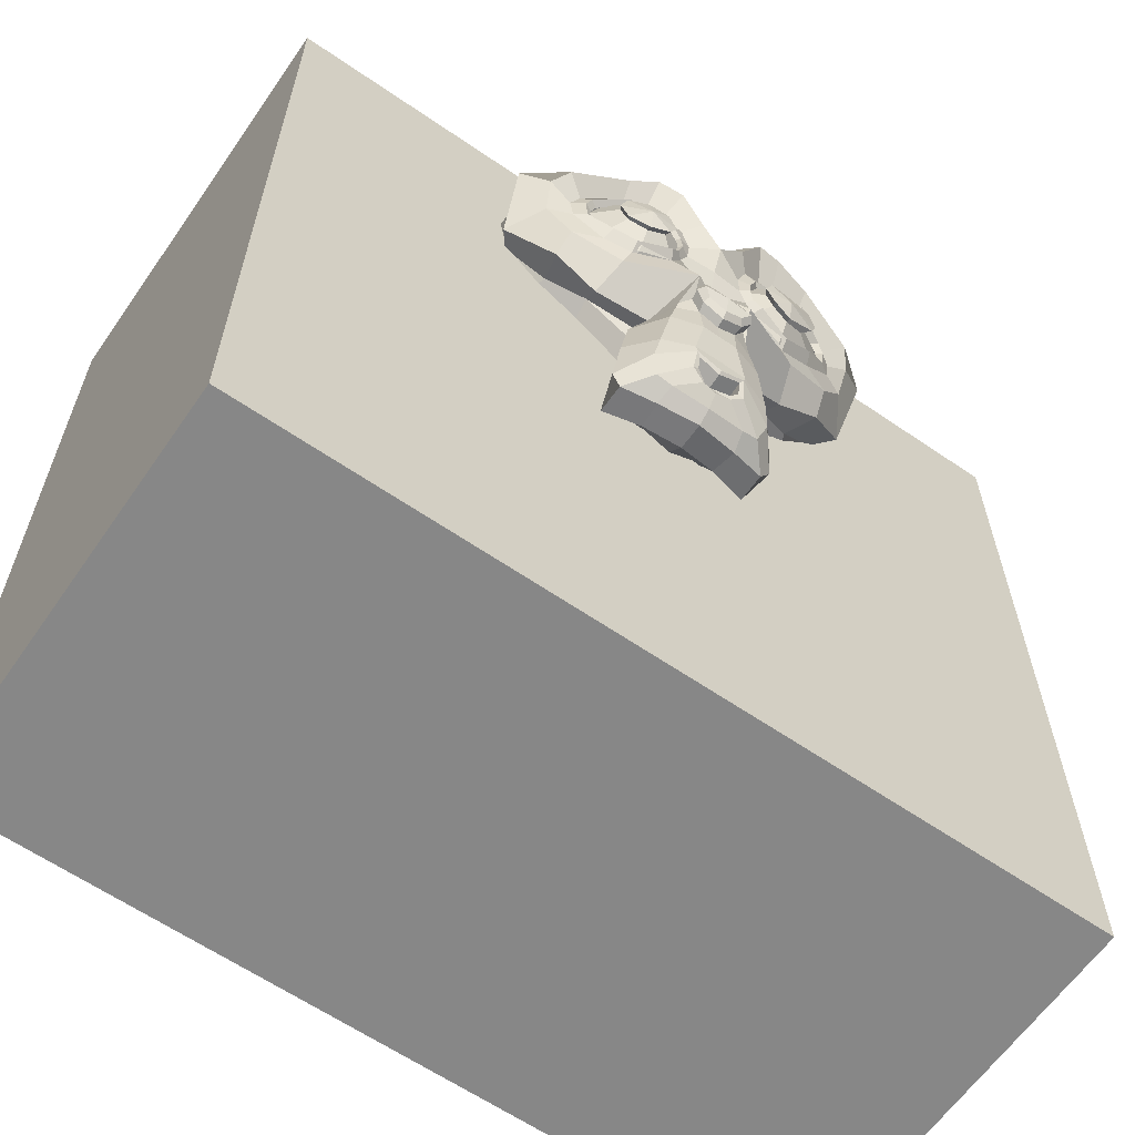
<metadata>
{"format":"obj","ext":"obj","renderer":"f3d","projection":"perspective","resolution":1024,"background":"white","views":[{"elev":-62.4,"azim":145.2,"up":"+Z"}]}
</metadata>
<code>
o Suzanne_Suzanne.001
v -0.2403 1.209 0.4989
v 0.2403 1.209 0.4989
v -0.2999 1.166 0.4993
v 0.2746 1.166 0.4603
v -0.3004 1.106 0.4389
v 0.3004 1.106 0.4389
v -0.1931 1.128 0.3959
v 0.1931 1.128 0.3959
v -0.1931 1.183 0.426
v 0.1931 1.183 0.426
v -0.1931 1.218 0.4818
v 0.1931 1.218 0.4818
v -0.1502 1.226 0.4989
v 0.1502 1.226 0.4989
v -0.1116 1.196 0.4603
v 0.1116 1.196 0.4603
v -0.08583 1.145 0.4389
v 0.08583 1.145 0.4389
v -0.04291 1.149 0.5419
v 0.04291 1.149 0.5419
v -0.07724 1.196 0.5419
v 0.07724 1.196 0.5419
v -0.133 1.226 0.5419
v 0.133 1.226 0.5419
v -0.1502 1.226 0.5891
v 0.1502 1.226 0.5891
v -0.1116 1.196 0.6234
v 0.1116 1.196 0.6234
v -0.08583 1.145 0.6491
v 0.08583 1.145 0.6491
v -0.1931 1.128 0.6921
v 0.1931 1.128 0.6921
v -0.1931 1.183 0.6577
v 0.1931 1.183 0.6577
v -0.1931 1.218 0.6062
v 0.1931 1.218 0.6062
v -0.2403 1.209 0.5891
v 0.2403 1.209 0.5891
v -0.2746 1.166 0.6234
v 0.2746 1.166 0.6234
v -0.3004 1.106 0.6491
v 0.3004 1.106 0.6491
v -0.3433 1.097 0.5419
v 0.3433 1.097 0.5419
v -0.3342 1.158 0.5808
v 0.309 1.158 0.5419
v -0.2575 1.205 0.5419
v 0.2575 1.205 0.5419
v -0.287 1.213 0.5808
v 0.2618 1.213 0.5419
v -0.2698 1.218 0.6323
v 0.2446 1.218 0.5934
v -0.1931 1.231 0.6148
v 0.1931 1.231 0.6148
v -0.1459 1.239 0.5934
v 0.1459 1.239 0.5934
v -0.1244 1.239 0.5419
v 0.1244 1.239 0.5419
v -0.1459 1.239 0.4946
v 0.1459 1.239 0.4946
v -0.1931 1.243 0.5419
v 0.1931 1.243 0.5419
v -0.1931 1.231 0.4732
v 0.1931 1.231 0.4732
v -0.2698 1.218 0.5336
v 0.2446 1.218 0.4946
v 0 1.196 0.6448
v 0 1.239 0.6019
v 0 1.192 0.04907
v 0 1.218 0.2329
v 0 1.226 0.3058
v -0 1.183 -0.002427
v 0 1.119 0.632
v 0 1.102 0.7221
v 0 0.4881 0.9023
v -0 0.3208 0.7178
v -0 0.3336 0.4474
v -0 0.5954 0.1985
v -0.1116 1.097 0.3058
v 0.1116 1.097 0.3058
v -0.1717 1.102 0.1685
v 0.1717 1.102 0.1685
v -0.1931 1.102 0.04049
v 0.1931 1.102 0.04049
v -0.2017 1.08 -0.0668
v 0.2017 1.08 -0.0668
v -0.1802 1.076 -0.09684
v 0.1802 1.076 -0.09684
v -0.0987 1.093 -0.1097
v 0.0987 1.093 -0.1097
v -0 1.106 -0.1183
v -0.2656 1.08 0.3705
v 0.2403 1.08 0.3316
v -0.3728 1.085 0.4263
v 0.3476 1.085 0.3874
v -0.4801 1.033 0.5293
v 0.4549 1.033 0.4904
v -0.4973 1.115 0.6838
v 0.472 1.115 0.6448
v -0.4157 1.132 0.7138
v 0.3905 1.132 0.6749
v -0.2956 1.166 0.7782
v 0.2704 1.166 0.7393
v -0.1759 1.192 0.8251
v 0.1759 1.192 0.8251
v -0.08583 1.205 0.8036
v 0.08583 1.205 0.8036
v -0.03433 1.2 0.6792
v 0.03433 1.2 0.6792
v -0.09012 1.213 0.6363
v 0.09012 1.213 0.6363
v -0.06866 1.209 0.5762
v 0.06866 1.209 0.5762
v -0.1116 1.196 0.4603
v 0.1116 1.196 0.4603
v -0.206 1.175 0.4174
v 0.206 1.175 0.4174
v -0.2956 1.158 0.4821
v 0.2704 1.158 0.4432
v -0.3685 1.145 0.5508
v 0.3433 1.145 0.5118
v -0.3771 1.145 0.6108
v 0.3519 1.145 0.5719
v -0.3557 1.153 0.6538
v 0.3304 1.153 0.6148
v -0.2613 1.183 0.6881
v 0.236 1.183 0.6491
v -0.1373 1.205 0.6663
v 0.1373 1.205 0.6663
v -0 1.192 0.001865
v -0.06008 1.192 0.02761
v 0.06008 1.192 0.02761
v -0.06437 1.179 -0.03676
v 0.06437 1.179 -0.03676
v -0.03433 1.17 -0.06251
v 0.03433 1.17 -0.06251
v -0 1.166 -0.0668
v 0 1.2 0.3015
v 0 1.196 0.3316
v -0.05579 1.196 0.3273
v 0.05579 1.196 0.3273
v -0.06866 1.2 0.2844
v 0.06866 1.2 0.2844
v -0.0472 1.196 0.25
v 0.0472 1.196 0.25
v -0.2441 1.158 0.422
v 0.2189 1.158 0.3831
v -0.3643 1.132 0.4778
v 0.339 1.132 0.4389
v -0.4243 1.119 0.5593
v 0.3991 1.119 0.5204
v -0.4329 1.149 0.6538
v 0.4077 1.149 0.6148
v -0.4029 1.188 0.6752
v 0.3776 1.188 0.6363
v -0.2656 1.226 0.7482
v 0.2403 1.226 0.7092
v -0.1717 1.248 0.7607
v 0.1717 1.248 0.7607
v -0.1116 1.256 0.7478
v 0.1116 1.256 0.7478
v -0.05579 1.252 0.6448
v 0.05579 1.252 0.6448
v -0.06866 1.235 0.353
v 0.06866 1.235 0.353
v -0.1159 1.179 0.1642
v 0.1159 1.179 0.1642
v -0.1373 1.166 0.03619
v 0.1373 1.166 0.03619
v -0.1459 1.153 -0.02817
v 0.1459 1.153 -0.02817
v -0.1287 1.136 -0.07967
v 0.1287 1.136 -0.07967
v -0.09012 1.136 -0.08825
v 0.09012 1.136 -0.08825
v -0 1.14 -0.09684
v 0 1.188 0.4346
v 0 1.209 0.5247
v -0.1802 1.196 0.6706
v 0.1802 1.196 0.6706
v -0.09012 1.2 0.4861
v 0.09012 1.2 0.4861
v -0.07295 1.205 0.5247
v 0.07295 1.205 0.5247
v -0.06437 1.192 0.04478
v 0.06437 1.192 0.04478
v -0.04291 1.2 0.1642
v 0.04291 1.2 0.1642
v 0 1.2 0.1642
v 0 1.196 0.2286
v -0.0515 1.218 0.2586
v 0.0515 1.218 0.2586
v -0.07295 1.226 0.2844
v 0.07295 1.226 0.2844
v -0.06008 1.218 0.3359
v 0.06008 1.218 0.3359
v -0.02146 1.218 0.3402
v 0.02146 1.218 0.3402
v 0 1.243 0.2972
v -0.02575 1.235 0.3273
v 0.02575 1.235 0.3273
v -0.0515 1.235 0.323
v 0.0515 1.235 0.323
v -0.06008 1.243 0.2844
v 0.06008 1.243 0.2844
v -0.04291 1.231 0.2715
v 0.04291 1.231 0.2715
v 0 1.231 0.25
v -0.1416 1.093 0.2372
v 0.1416 1.093 0.2372
v -0.09012 1.179 0.2758
v 0.09012 1.179 0.2758
v -0.0987 1.179 0.2372
v 0.0987 1.179 0.2372
v -0.1287 1.093 0.2715
v 0.1287 1.093 0.2715
v -0 1.166 -0.05821
v -0.02575 1.166 -0.05392
v 0.02575 1.166 -0.05392
v -0.0515 1.179 -0.02817
v 0.0515 1.179 -0.02817
v -0.0515 1.188 0.01474
v 0.0515 1.188 0.01474
v -0 1.149 -0.006718
v -0.0515 1.153 0.01045
v 0.0515 1.153 0.01045
v -0.0515 1.14 -0.03748
v 0.0515 1.14 -0.03748
v -0.02575 1.136 -0.05893
v 0.02575 1.136 -0.04534
v -0 1.136 -0.06323
v -0.09441 1.218 0.529
v 0.09441 1.218 0.529
v -0.103 1.213 0.4946
v 0.103 1.213 0.4946
v -0.1845 1.205 0.6448
v 0.1845 1.205 0.6448
v -0.1502 1.213 0.6406
v 0.1502 1.213 0.6406
v -0.257 1.213 0.6666
v 0.2317 1.213 0.6277
v -0.3342 1.17 0.6409
v 0.309 1.17 0.6019
v -0.3471 1.166 0.6066
v 0.3219 1.166 0.5676
v -0.3428 1.162 0.5551
v 0.3176 1.162 0.5161
v -0.287 1.183 0.5036
v 0.2618 1.183 0.4646
v -0.206 1.196 0.4432
v 0.206 1.196 0.4432
v -0.1244 1.218 0.4689
v 0.1244 1.218 0.4689
v -0.0987 1.218 0.5719
v 0.0987 1.218 0.5719
v -0.1159 1.218 0.6148
v 0.1159 1.218 0.6148
v -0.1287 1.205 0.6062
v 0.1287 1.205 0.6062
v -0.1073 1.205 0.5719
v 0.1073 1.205 0.5719
v -0.133 1.205 0.4775
v 0.133 1.205 0.4775
v -0.206 1.188 0.456
v 0.206 1.188 0.456
v -0.2532 1.175 0.4732
v 0.2532 1.175 0.4732
v -0.3256 1.158 0.5636
v 0.3004 1.158 0.5247
v -0.3299 1.158 0.6023
v 0.3047 1.158 0.5633
v -0.317 1.162 0.6323
v 0.2918 1.162 0.5934
v -0.2274 1.2 0.6234
v 0.2274 1.2 0.6234
v -0.1545 1.209 0.6277
v 0.1545 1.209 0.6277
v -0.1845 1.2 0.632
v 0.1845 1.2 0.632
v -0.1116 1.2 0.5032
v 0.1116 1.2 0.5032
v -0.1073 1.2 0.5333
v 0.1073 1.2 0.5333
v -0.06008 1.123 0.662
v 0.06008 1.123 0.662
v -0.1073 1.128 0.7736
v 0.1073 1.128 0.7736
v -0.1845 1.115 0.7865
v 0.1845 1.115 0.7865
v -0.2661 1.093 0.7135
v 0.2661 1.093 0.7135
v -0.3733 1.059 0.6577
v 0.3733 1.059 0.6577
v -0.4377 1.042 0.632
v 0.4377 1.042 0.632
v -0.4248 0.9945 0.4989
v 0.4248 0.9945 0.4989
v -0.3304 1.016 0.4088
v 0.3304 1.016 0.4088
v -0.2403 1.046 0.3573
v 0.2403 1.046 0.3573
v 0 0.9473 0.9023
v 0 0.7456 0.9495
v -0 0.4195 0.3015
v -0 0.8915 0.1556
v -0 1.042 -0.114
v -0 0.9773 -0.03319
v -0 0.9645 0.09555
v -0 0.943 0.1428
v -0.4678 0.8186 0.5376
v 0.4678 0.8186 0.5376
v -0.472 0.7628 0.5848
v 0.472 0.7628 0.5848
v -0.4248 0.5482 0.5547
v 0.4248 0.5482 0.5547
v -0.2532 0.4023 0.6491
v 0.2532 0.4023 0.6491
v -0.4286 0.8271 0.422
v 0.4034 0.8271 0.3831
v -0.3514 0.6984 0.3791
v 0.3261 0.6984 0.3402
v -0.3519 0.5525 0.4045
v 0.3519 0.5525 0.4045
v -0.1845 0.4238 0.4389
v 0.1845 0.4238 0.4389
v -0.1287 1.012 0.2157
v 0.1287 1.012 0.2157
v -0.0987 0.9301 0.1814
v 0.0987 0.9301 0.1814
v -0.1588 0.9988 0.01831
v 0.1588 0.9988 0.01831
v -0.1373 1.003 0.1342
v 0.1373 1.003 0.1342
v -0.1802 1.007 -0.09327
v 0.1802 1.007 -0.09327
v -0.07724 0.9902 -0.007438
v 0.07724 0.9902 -0.007438
v -0.06866 0.9859 0.1127
v 0.06866 0.9859 0.1127
v -0.09012 1.029 -0.09684
v 0.09012 1.029 -0.09684
v -0.1202 1.025 0.2543
v 0.1202 1.025 0.2543
v -0.1159 1.046 0.2844
v 0.1159 1.046 0.2844
v -0.1116 1.063 0.3144
v 0.1116 1.063 0.3144
v -0.1159 0.8786 0.1943
v 0.1159 0.8786 0.1943
v -0.1631 0.6426 0.2372
v 0.1631 0.6426 0.2372
v -0.1888 0.4924 0.3273
v 0.1888 0.4924 0.3273
v -0.2489 0.5782 0.8852
v 0.2489 0.5782 0.8852
v -0.2489 0.7499 0.9195
v 0.2489 0.7499 0.9195
v -0.2489 0.9173 0.8766
v 0.2489 0.9173 0.8766
v -0.2532 1.025 0.6963
v 0.2532 1.025 0.6963
v -0.3991 0.9731 0.632
v 0.3991 0.9731 0.632
v -0.3476 0.943 0.6577
v 0.3476 0.943 0.6577
v -0.3519 0.8186 0.795
v 0.3519 0.8186 0.795
v -0.4377 0.8572 0.7178
v 0.4377 0.8572 0.7178
v -0.4377 0.7242 0.7478
v 0.4377 0.7242 0.7478
v -0.3519 0.6812 0.8208
v 0.3519 0.6812 0.8208
v -0.3519 0.5439 0.7822
v 0.3519 0.5439 0.7822
v -0.4377 0.5911 0.7049
v 0.4377 0.5911 0.7049
v -0.339 0.4667 0.5891
v 0.339 0.4667 0.5891
v -0.2661 0.4881 0.4217
v 0.2661 0.4881 0.4217
v -0.4506 0.6769 0.5891
v 0.4506 0.6769 0.5891
v -0.2231 0.8701 0.3144
v 0.2231 0.8701 0.3144
v -0.236 0.6727 0.3015
v 0.236 0.6727 0.3015
v -0.4892 0.6598 0.632
v 0.4892 0.6598 0.632
v -0.4501 0.7199 0.3705
v 0.4248 0.7199 0.3316
v -0.596 0.6083 0.392
v 0.5707 0.6083 0.353
v -0.729 0.5525 0.4778
v 0.7038 0.5525 0.4389
v -0.7676 0.5568 0.6237
v 0.7424 0.5568 0.5848
v -0.7033 0.5568 0.7267
v 0.678 0.5568 0.6878
v -0.5622 0.6169 0.6706
v 0.5622 0.6169 0.6706
v -0.5579 0.6297 0.6363
v 0.5579 0.6297 0.6363
v -0.6775 0.574 0.6881
v 0.6523 0.574 0.6491
v -0.7204 0.5654 0.6066
v 0.6952 0.5654 0.5676
v -0.6904 0.5654 0.4907
v 0.6652 0.5654 0.4517
v -0.5917 0.6212 0.4263
v 0.5665 0.6212 0.3874
v -0.4801 0.7156 0.4092
v 0.4549 0.7156 0.3702
v -0.5064 0.6684 0.6062
v 0.5064 0.6684 0.6062
v -0.5193 0.6297 0.5762
v 0.5193 0.6297 0.5762
v -0.5102 0.6727 0.4349
v 0.4849 0.6727 0.3959
v -0.596 0.5868 0.4478
v 0.5707 0.5868 0.4088
v -0.6775 0.5439 0.4993
v 0.6523 0.5439 0.4603
v -0.7033 0.5439 0.5851
v 0.678 0.5439 0.5461
v -0.6689 0.5482 0.6452
v 0.6437 0.5482 0.6062
v -0.5874 0.5911 0.6366
v 0.5622 0.5911 0.5976
v -0.4635 0.6727 0.5676
v 0.4635 0.6727 0.5676
v -0.4592 0.6383 0.5032
v 0.4592 0.6383 0.5032
v -0.4163 0.6383 0.4603
v 0.4163 0.6383 0.4603
v -0.4506 0.6383 0.456
v 0.4506 0.6383 0.456
v -0.4887 0.6383 0.4564
v 0.4635 0.6383 0.4174
v -0.4463 0.6383 0.4002
v 0.4463 0.6383 0.4002
v -0.3991 0.7499 0.4088
v 0.3991 0.7499 0.4088
v -0.3948 0.6941 0.3959
v 0.3948 0.6941 0.3959
v -0.3948 0.6855 0.4303
v 0.3948 0.6855 0.4303
v -0.4377 0.6727 0.5204
v 0.4377 0.6727 0.5204
v -0.4892 0.6426 0.5419
v 0.4892 0.6426 0.5419
v -0.4892 0.6126 0.5376
v 0.4892 0.6126 0.5376
v -0.4463 0.6126 0.4002
v 0.4463 0.6126 0.4002
v -0.7912 0.6126 0.4564
v 0.4678 0.6126 0.4174
v -0.4549 0.6126 0.4517
v 0.4549 0.6126 0.4517
v -0.4206 0.6126 0.4603
v 0.4206 0.6126 0.4603
v -0.4635 0.6126 0.5032
v 0.4635 0.6126 0.5032
v -0.596 0.5611 0.628
v 0.5707 0.5611 0.5891
v -0.6775 0.5225 0.6366
v 0.6523 0.5225 0.5976
v -0.6909 0.5182 0.5419
v 0.6909 0.5182 0.5419
v -0.6652 0.5225 0.456
v 0.6652 0.5225 0.456
v -0.575 0.5568 0.4088
v 0.575 0.5568 0.4088
v -0.5102 0.6426 0.4392
v 0.4849 0.6426 0.4002
v -0.5235 0.5997 0.5676
v 0.5235 0.5997 0.5676
v -0.5144 0.6083 0.5079
v 0.4892 0.6083 0.4689
v -0.5402 0.604 0.4821
v 0.515 0.604 0.4432
v -0.5745 0.5868 0.5164
v 0.5493 0.5868 0.4775
v -0.5531 0.5954 0.5422
v 0.5278 0.5954 0.5032
v -0.5831 0.5825 0.5765
v 0.5579 0.5825 0.5376
v -0.6046 0.5782 0.5508
v 0.5793 0.5782 0.5118
v -0.6346 0.574 0.5636
v 0.6094 0.574 0.5247
v -0.6217 0.574 0.598
v 0.5965 0.574 0.559
v -0.5622 0.5225 0.6491
v 0.5622 0.5225 0.6491
v -0.6866 0.4881 0.6663
v 0.6866 0.4881 0.6663
v -0.7762 0.5139 0.6108
v 0.751 0.5139 0.5719
v -0.7462 0.4967 0.4778
v 0.7209 0.4967 0.4389
v -0.596 0.5182 0.4006
v 0.5707 0.5182 0.3616
v -0.4587 0.6083 0.3791
v 0.4334 0.6083 0.3402
v -0.472 0.5782 0.6191
v 0.472 0.5782 0.6191
f 47 1 3 45
f 4 2 48 46
f 45 3 5 43
f 6 4 46 44
f 3 9 7 5
f 8 10 4 6
f 1 11 9 3
f 10 12 2 4
f 11 13 15 9
f 16 14 12 10
f 9 15 17 7
f 18 16 10 8
f 15 21 19 17
f 20 22 16 18
f 13 23 21 15
f 22 24 14 16
f 23 25 27 21
f 28 26 24 22
f 21 27 29 19
f 30 28 22 20
f 27 33 31 29
f 32 34 28 30
f 25 35 33 27
f 34 36 26 28
f 35 37 39 33
f 40 38 36 34
f 33 39 41 31
f 42 40 34 32
f 39 45 43 41
f 44 46 40 42
f 37 47 45 39
f 46 48 38 40
f 47 37 51 49
f 52 38 48 50
f 37 35 53 51
f 54 36 38 52
f 35 25 55 53
f 56 26 36 54
f 25 23 57 55
f 58 24 26 56
f 23 13 59 57
f 60 14 24 58
f 13 11 63 59
f 64 12 14 60
f 11 1 65 63
f 66 2 12 64
f 1 47 49 65
f 50 48 2 66
f 61 65 49
f 50 66 62
f 63 65 61
f 62 66 64
f 61 59 63
f 64 60 62
f 61 57 59
f 60 58 62
f 61 55 57
f 58 56 62
f 61 53 55
f 56 54 62
f 61 51 53
f 54 52 62
f 61 49 51
f 52 50 62
f 89 174 176 91
f 176 175 90 91
f 87 172 174 89
f 175 173 88 90
f 85 170 172 87
f 173 171 86 88
f 83 168 170 85
f 171 169 84 86
f 81 166 168 83
f 169 167 82 84
f 79 92 146 164
f 147 93 80 165
f 92 94 148 146
f 149 95 93 147
f 94 96 150 148
f 151 97 95 149
f 96 98 152 150
f 153 99 97 151
f 98 100 154 152
f 155 101 99 153
f 100 102 156 154
f 157 103 101 155
f 102 104 158 156
f 159 105 103 157
f 104 106 160 158
f 161 107 105 159
f 106 108 162 160
f 163 109 107 161
f 108 67 68 162
f 68 67 109 163
f 110 128 160 162
f 161 129 111 163
f 128 179 158 160
f 159 180 129 161
f 126 156 158 179
f 159 157 127 180
f 124 154 156 126
f 157 155 125 127
f 122 152 154 124
f 155 153 123 125
f 120 150 152 122
f 153 151 121 123
f 118 148 150 120
f 151 149 119 121
f 116 146 148 118
f 149 147 117 119
f 114 164 146 116
f 147 165 115 117
f 114 181 177 164
f 177 182 115 165
f 110 162 68 112
f 68 163 111 113
f 112 68 178 183
f 178 68 113 184
f 177 181 183 178
f 184 182 177 178
f 135 137 176 174
f 176 137 136 175
f 133 135 174 172
f 175 136 134 173
f 131 133 172 170
f 173 134 132 171
f 166 187 185 168
f 186 188 167 169
f 131 170 168 185
f 169 171 132 186
f 144 190 189 187
f 189 190 145 188
f 185 187 189 69
f 189 188 186 69
f 130 131 185 69
f 186 132 130 69
f 142 193 191 144
f 192 194 143 145
f 140 195 193 142
f 194 196 141 143
f 139 197 195 140
f 196 198 139 141
f 138 71 197 139
f 198 71 138 139
f 190 144 191 70
f 192 145 190 70
f 70 191 206 208
f 207 192 70 208
f 71 199 200 197
f 201 199 71 198
f 197 200 202 195
f 203 201 198 196
f 195 202 204 193
f 205 203 196 194
f 193 204 206 191
f 207 205 194 192
f 199 204 202 200
f 203 205 199 201
f 199 208 206 204
f 207 208 199 205
f 139 140 164 177
f 165 141 139 177
f 140 142 211 164
f 212 143 141 165
f 142 144 213 211
f 214 145 143 212
f 144 187 166 213
f 167 188 145 214
f 81 209 213 166
f 214 210 82 167
f 209 215 211 213
f 212 216 210 214
f 79 164 211 215
f 212 165 80 216
f 131 130 72 222
f 72 130 132 223
f 133 131 222 220
f 223 132 134 221
f 135 133 220 218
f 221 134 136 219
f 137 135 218 217
f 219 136 137 217
f 217 218 229 231
f 230 219 217 231
f 218 220 227 229
f 228 221 219 230
f 220 222 225 227
f 226 223 221 228
f 222 72 224 225
f 224 72 223 226
f 224 231 229 225
f 230 231 224 226
f 225 229 227
f 228 230 226
f 183 181 234 232
f 235 182 184 233
f 112 183 232 254
f 233 184 113 255
f 110 112 254 256
f 255 113 111 257
f 181 114 252 234
f 253 115 182 235
f 114 116 250 252
f 251 117 115 253
f 116 118 248 250
f 249 119 117 251
f 118 120 246 248
f 247 121 119 249
f 120 122 244 246
f 245 123 121 247
f 122 124 242 244
f 243 125 123 245
f 124 126 240 242
f 241 127 125 243
f 126 179 236 240
f 237 180 127 241
f 179 128 238 236
f 239 129 180 237
f 128 110 256 238
f 257 111 129 239
f 238 256 258 276
f 259 257 239 277
f 236 238 276 278
f 277 239 237 279
f 240 236 278 274
f 279 237 241 275
f 242 240 274 272
f 275 241 243 273
f 244 242 272 270
f 273 243 245 271
f 246 244 270 268
f 271 245 247 269
f 248 246 268 266
f 269 247 249 267
f 250 248 266 264
f 267 249 251 265
f 252 250 264 262
f 265 251 253 263
f 234 252 262 280
f 263 253 235 281
f 256 254 260 258
f 261 255 257 259
f 254 232 282 260
f 283 233 255 261
f 232 234 280 282
f 281 235 233 283
f 67 108 284 73
f 285 109 67 73
f 108 106 286 284
f 287 107 109 285
f 106 104 288 286
f 289 105 107 287
f 104 102 290 288
f 291 103 105 289
f 102 100 292 290
f 293 101 103 291
f 100 98 294 292
f 295 99 101 293
f 98 96 296 294
f 297 97 99 295
f 96 94 298 296
f 299 95 97 297
f 94 92 300 298
f 301 93 95 299
f 308 309 328 338
f 329 309 308 339
f 307 308 338 336
f 339 308 307 337
f 306 307 336 340
f 337 307 306 341
f 89 91 306 340
f 306 91 90 341
f 87 89 340 334
f 341 90 88 335
f 85 87 334 330
f 335 88 86 331
f 83 85 330 332
f 331 86 84 333
f 330 336 338 332
f 339 337 331 333
f 330 334 340 336
f 341 335 331 337
f 326 332 338 328
f 339 333 327 329
f 81 83 332 326
f 333 84 82 327
f 209 342 344 215
f 345 343 210 216
f 81 326 342 209
f 343 327 82 210
f 79 215 344 346
f 345 216 80 347
f 79 346 300 92
f 301 347 80 93
f 77 324 352 304
f 353 325 77 304
f 304 352 350 78
f 351 353 304 78
f 78 350 348 305
f 349 351 78 305
f 305 348 328 309
f 329 349 305 309
f 326 328 348 342
f 349 329 327 343
f 296 298 318 310
f 319 299 297 311
f 76 316 324 77
f 325 317 76 77
f 302 358 356 303
f 357 359 302 303
f 303 356 354 75
f 355 357 303 75
f 75 354 316 76
f 317 355 75 76
f 292 294 362 364
f 363 295 293 365
f 364 362 368 366
f 369 363 365 367
f 366 368 370 372
f 371 369 367 373
f 372 370 376 374
f 377 371 373 375
f 314 378 374 376
f 375 379 315 377
f 316 354 374 378
f 375 355 317 379
f 354 356 372 374
f 373 357 355 375
f 356 358 366 372
f 367 359 357 373
f 358 360 364 366
f 365 361 359 367
f 290 292 364 360
f 365 293 291 361
f 74 360 358 302
f 359 361 74 302
f 284 286 288 290
f 289 287 285 291
f 284 290 360 74
f 361 291 285 74
f 73 284 74
f 74 285 73
f 294 296 310 362
f 311 297 295 363
f 310 312 368 362
f 369 313 311 363
f 312 382 370 368
f 371 383 313 369
f 314 376 370 382
f 371 377 315 383
f 348 350 386 384
f 387 351 349 385
f 318 384 386 320
f 387 385 319 321
f 298 300 384 318
f 385 301 299 319
f 300 344 342 384
f 343 345 301 385
f 342 348 384
f 385 349 343
f 300 346 344
f 345 347 301
f 314 322 380 378
f 381 323 315 379
f 316 378 380 324
f 381 379 317 325
f 320 386 380 322
f 381 387 321 323
f 350 352 380 386
f 381 353 351 387
f 324 380 352
f 353 381 325
f 400 388 414 402
f 415 389 401 403
f 400 402 404 398
f 405 403 401 399
f 398 404 406 396
f 407 405 399 397
f 396 406 408 394
f 409 407 397 395
f 394 408 410 392
f 411 409 395 393
f 392 410 412 390
f 413 411 393 391
f 410 420 418 412
f 419 421 411 413
f 408 422 420 410
f 421 423 409 411
f 406 424 422 408
f 423 425 407 409
f 404 426 424 406
f 425 427 405 407
f 402 428 426 404
f 427 429 403 405
f 402 414 416 428
f 417 415 403 429
f 318 320 444 442
f 445 321 319 443
f 320 390 412 444
f 413 391 321 445
f 310 318 442 312
f 443 319 311 313
f 382 430 414 388
f 415 431 383 389
f 412 418 440 444
f 441 419 413 445
f 438 446 444 440
f 445 447 439 441
f 434 446 438 436
f 439 447 435 437
f 432 448 446 434
f 447 449 433 435
f 430 448 432 450
f 433 449 431 451
f 414 430 450 416
f 451 431 415 417
f 312 448 430 382
f 431 449 313 383
f 312 442 446 448
f 447 443 313 449
f 442 444 446
f 447 445 443
f 416 450 452 476
f 453 451 417 477
f 450 432 462 452
f 463 433 451 453
f 432 434 460 462
f 461 435 433 463
f 434 436 458 460
f 459 437 435 461
f 436 438 456 458
f 457 439 437 459
f 438 440 454 456
f 455 441 439 457
f 440 418 474 454
f 475 419 441 455
f 428 416 476 464
f 477 417 429 465
f 426 428 464 466
f 465 429 427 467
f 424 426 466 468
f 467 427 425 469
f 422 424 468 470
f 469 425 423 471
f 420 422 470 472
f 471 423 421 473
f 418 420 472 474
f 473 421 419 475
f 458 456 480 478
f 481 457 459 479
f 478 480 482 484
f 483 481 479 485
f 484 482 488 486
f 489 483 485 487
f 486 488 490 492
f 491 489 487 493
f 464 476 486 492
f 487 477 465 493
f 452 484 486 476
f 487 485 453 477
f 452 462 478 484
f 479 463 453 485
f 458 478 462 460
f 463 479 459 461
f 454 474 480 456
f 481 475 455 457
f 472 482 480 474
f 481 483 473 475
f 470 488 482 472
f 483 489 471 473
f 468 490 488 470
f 489 491 469 471
f 466 492 490 468
f 491 493 467 469
f 464 492 466
f 467 493 465
f 392 390 504 502
f 505 391 393 503
f 394 392 502 500
f 503 393 395 501
f 396 394 500 498
f 501 395 397 499
f 398 396 498 496
f 499 397 399 497
f 400 398 496 494
f 497 399 401 495
f 388 400 494 506
f 495 401 389 507
f 494 502 504 506
f 505 503 495 507
f 494 496 500 502
f 501 497 495 503
f 496 498 500
f 501 499 497
f 314 382 388 506
f 389 383 315 507
f 314 506 504 322
f 505 507 315 323
f 320 322 504 390
f 505 323 321 391
o Cube_Cube.002
v 1 0 -1
v 1 0 1
v -1 0 1
v -1 0 -1
v 1 1 -1
v 1 1 1
v -1 1 1
v -1 1 -1
f 512 513 509 508
f 513 514 510 509
f 514 515 511 510
f 515 512 508 511
f 508 509 510 511
f 515 514 513 512

</code>
